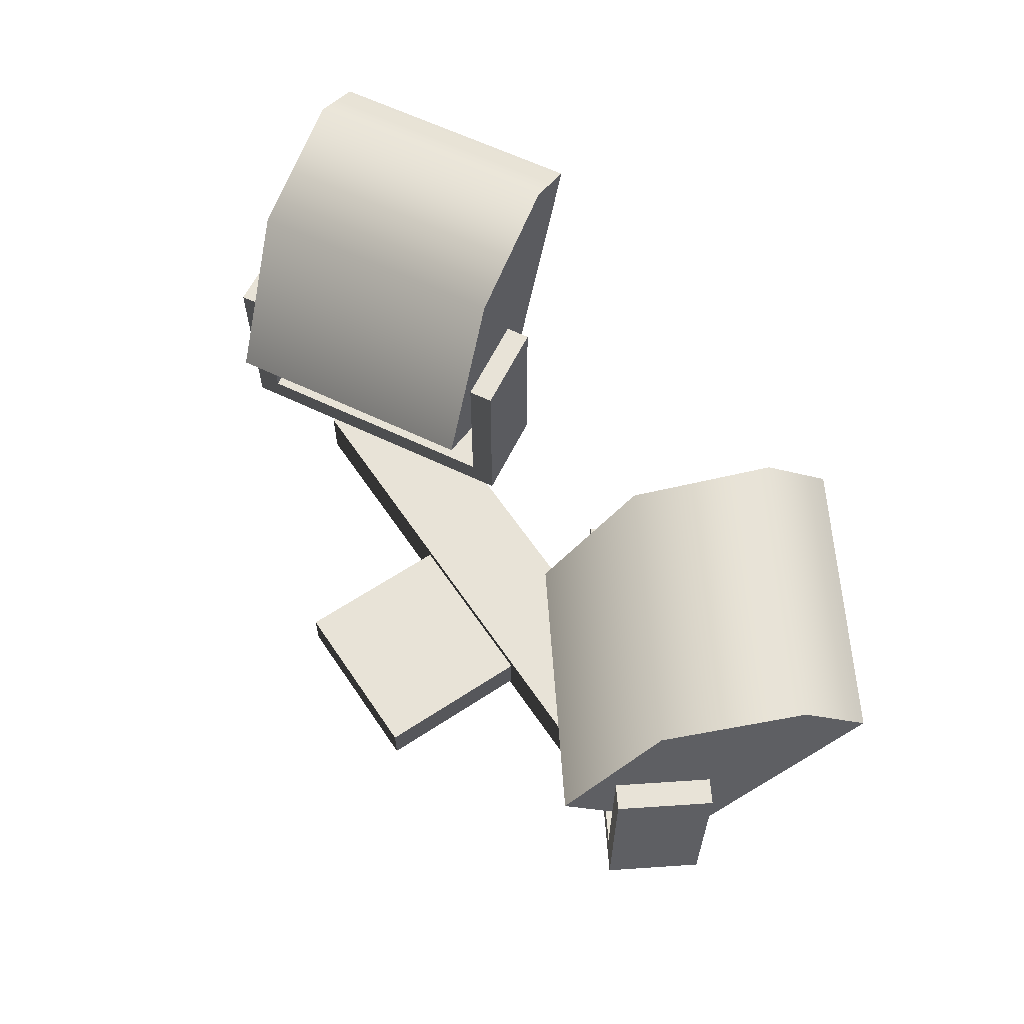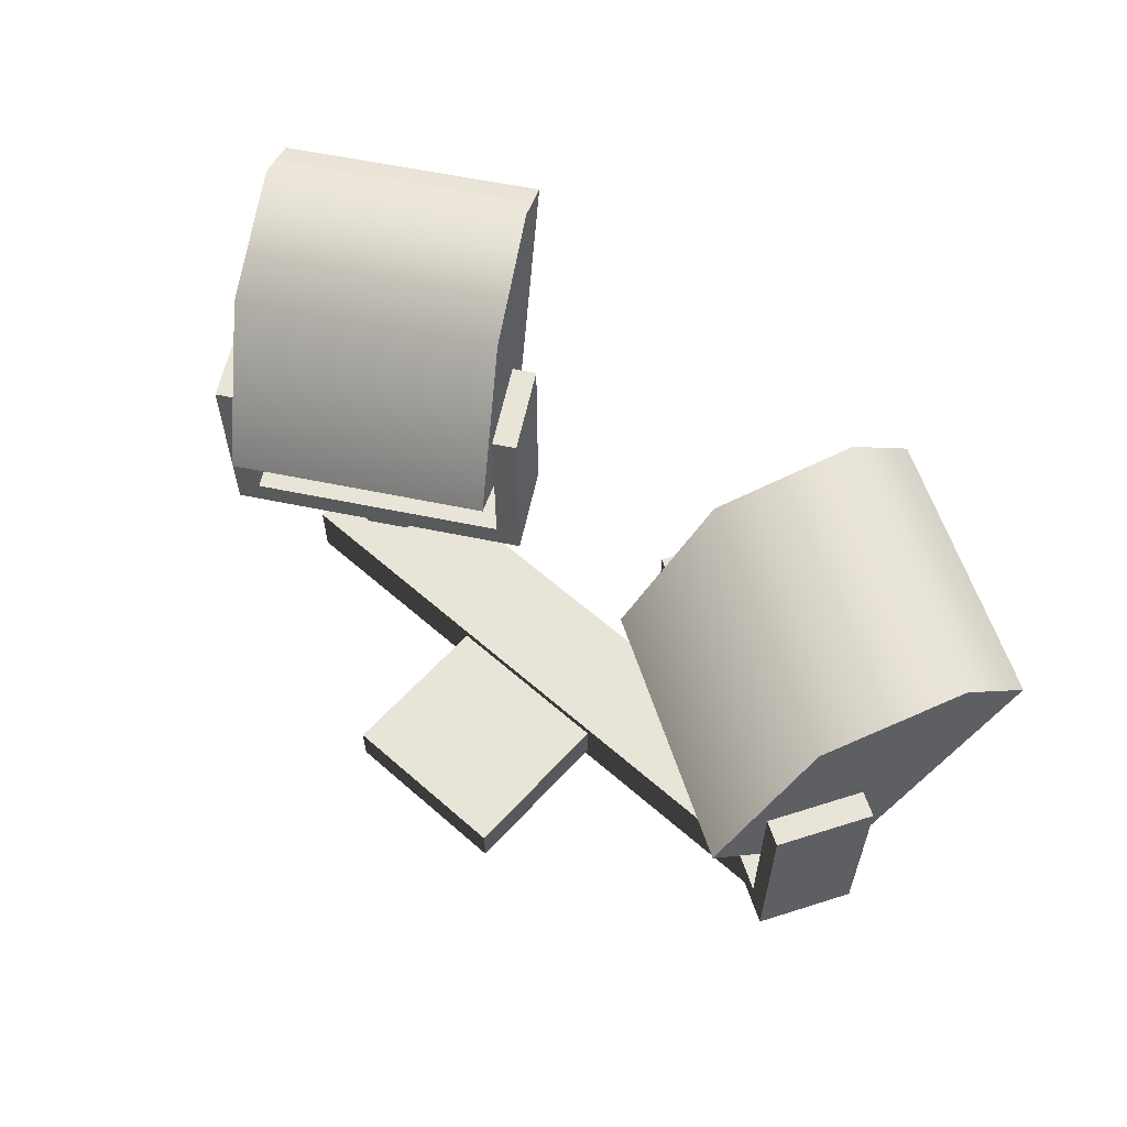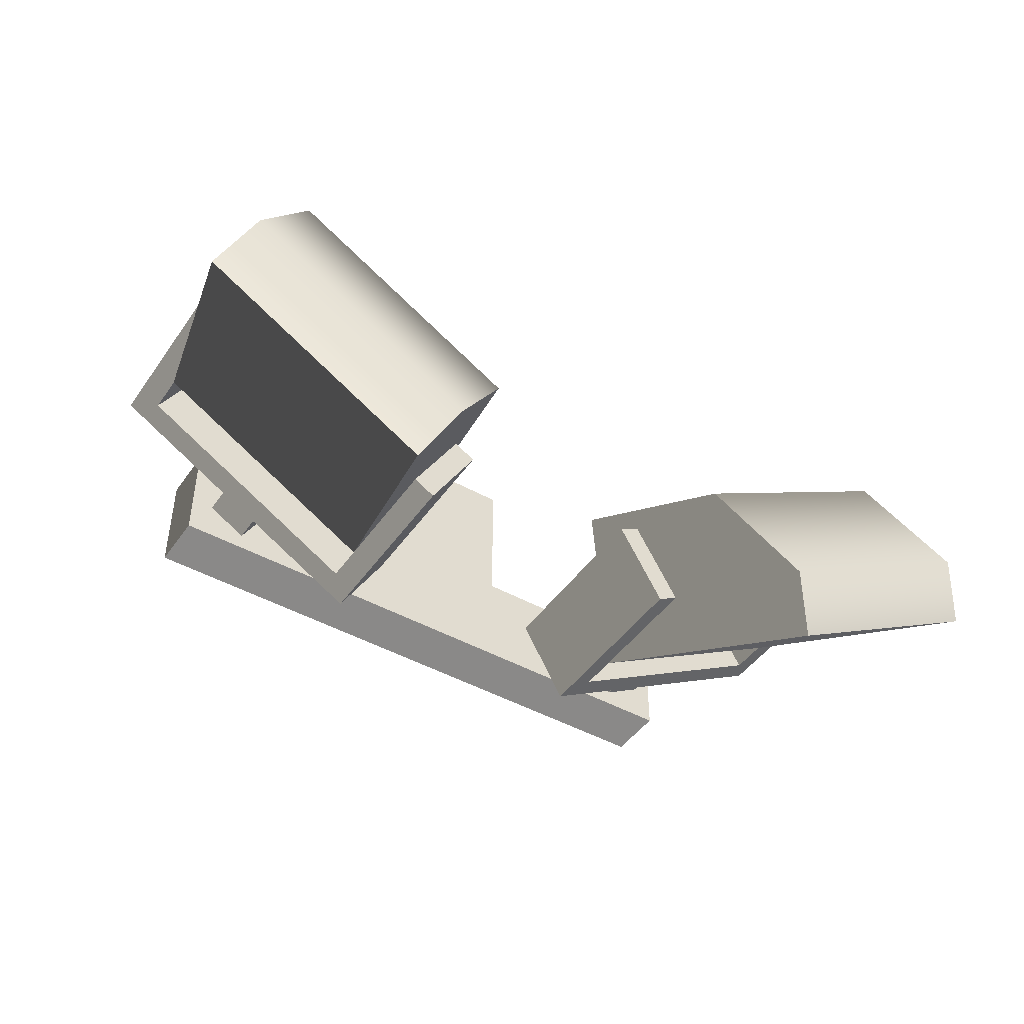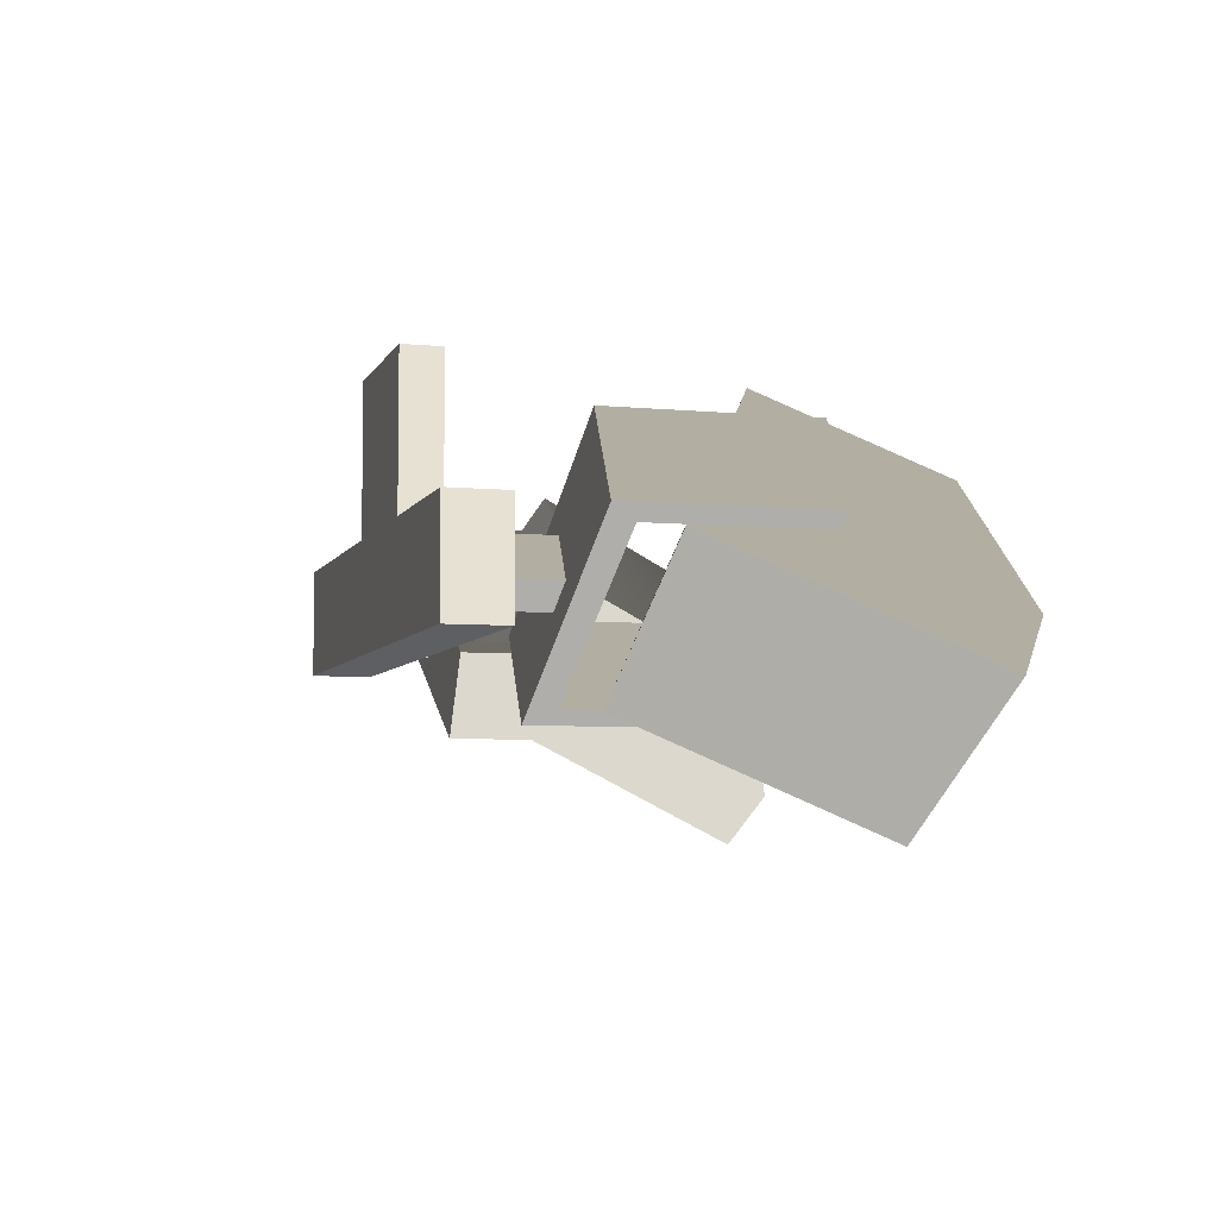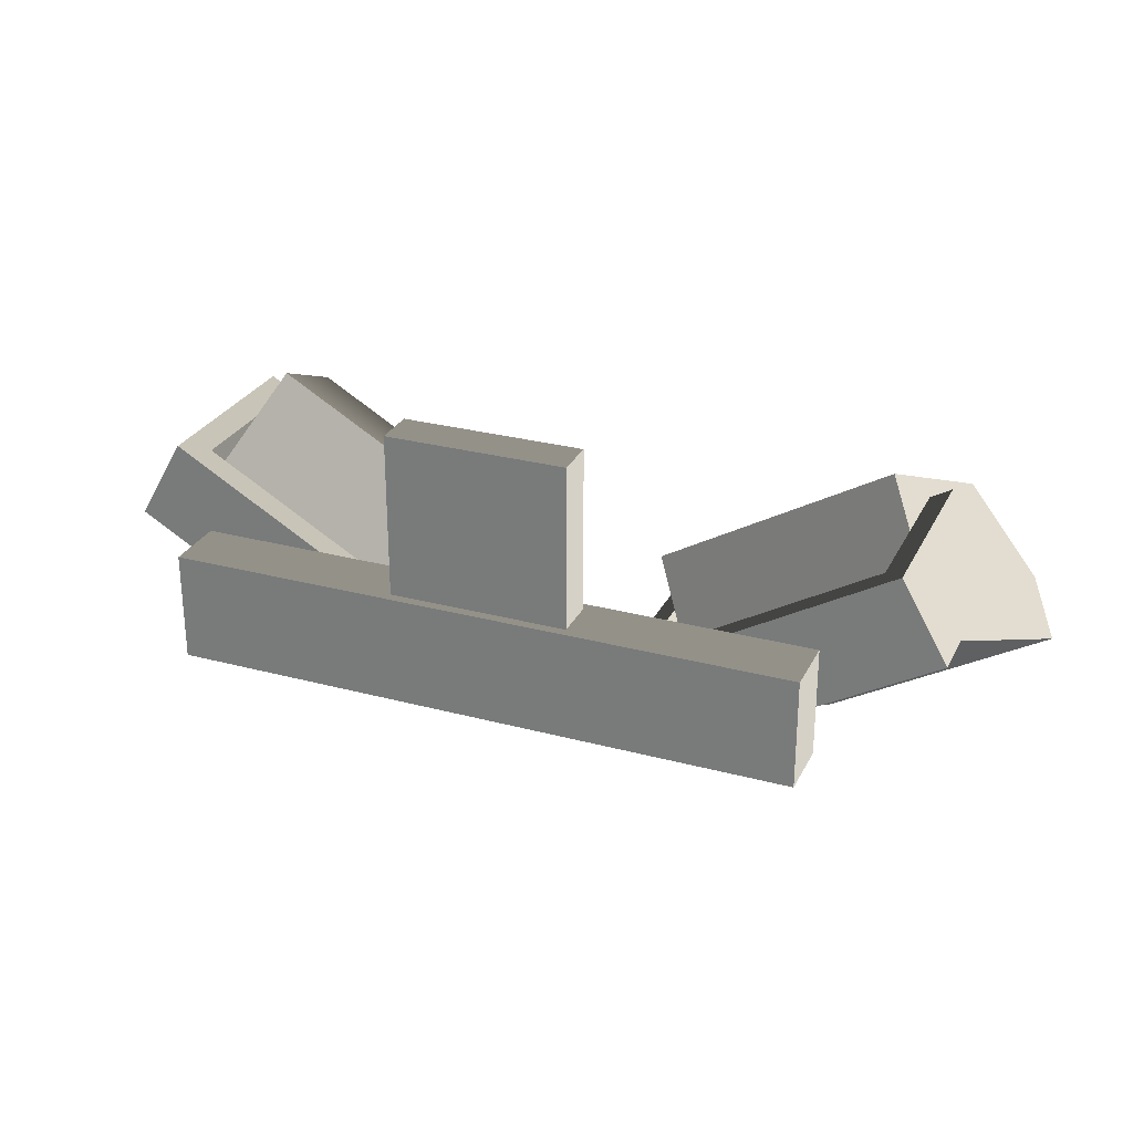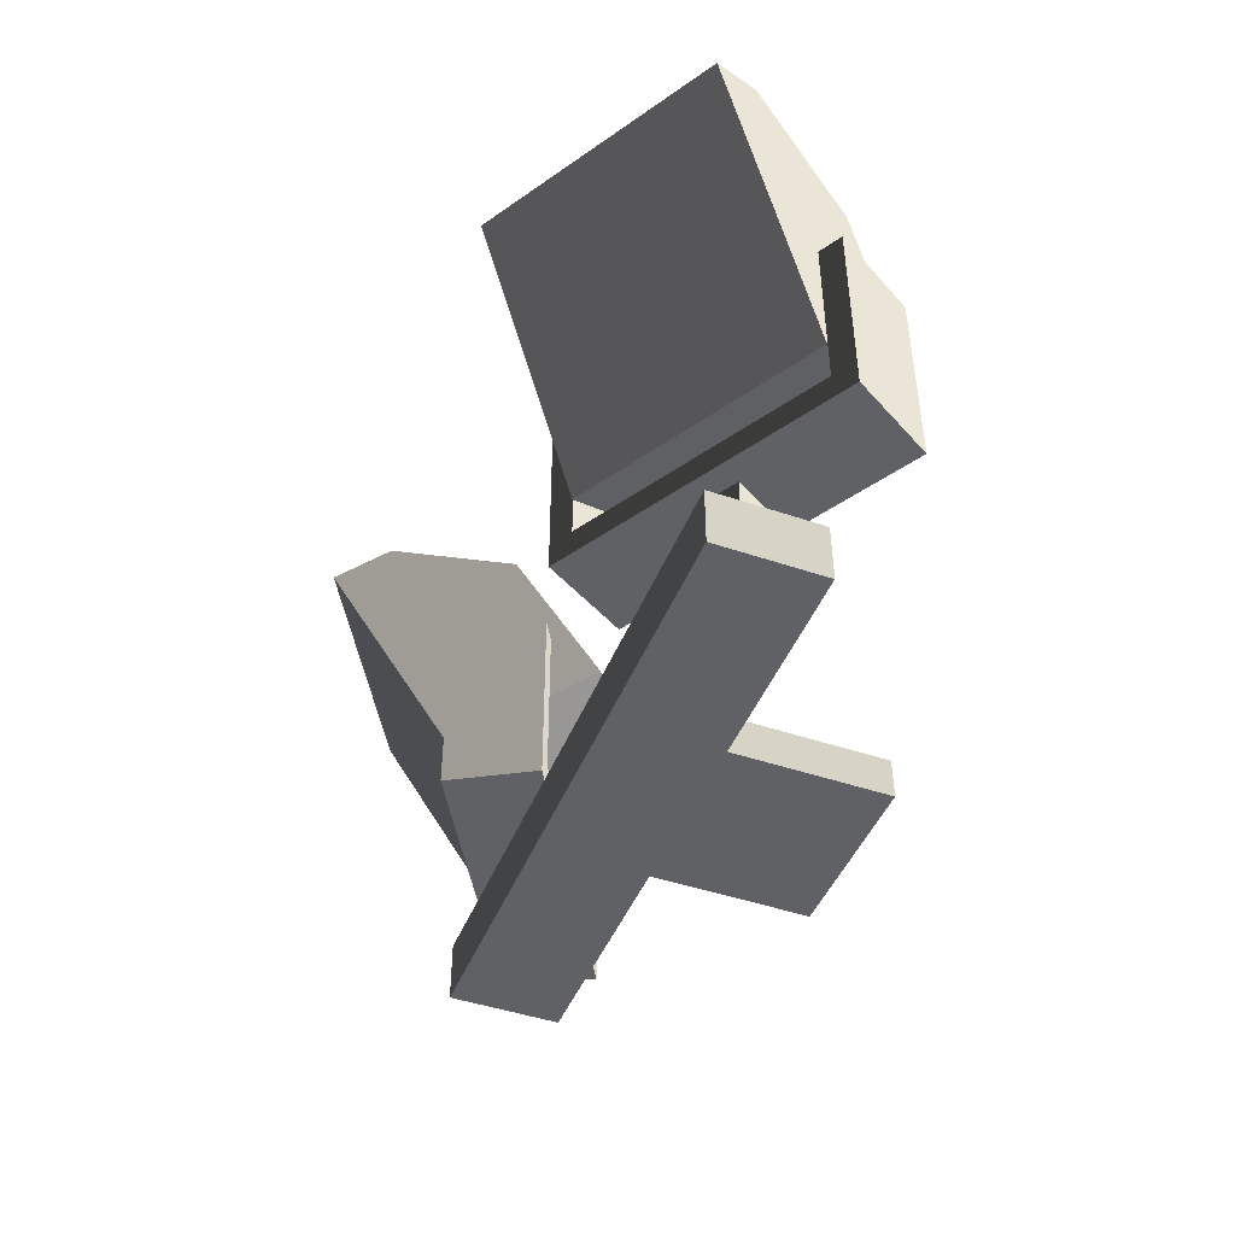
<metadata>
{"format":"obj","ext":"obj","renderer":"f3d","projection":"perspective","resolution":1024,"background":"white","views":[{"elev":61.7,"azim":56.1,"up":"+Y"},{"elev":60.0,"azim":42.0,"up":"+Y"},{"elev":-45.4,"azim":147.2,"up":"+Z"},{"elev":-5.6,"azim":73.6,"up":"+Z"},{"elev":27.8,"azim":22.2,"up":"+Z"},{"elev":-45.8,"azim":-111.3,"up":"+Y"}]}
</metadata>
<code>
v -0.7625 0 -0.1974
v -0.7625 0.1495 -0.1974
v 0.77 0.1495 -0.1974
v 0.77 0 -0.1974
v -0.7625 0.1495 -0.1974
v -0.7625 0.1495 -0.4652
v 0.77 0.1495 -0.4652
v 0.77 0.1495 -0.1974
v -0.7625 0.1495 -0.4652
v -0.7625 0 -0.4652
v 0.77 0 -0.4652
v 0.77 0.1495 -0.4652
v -0.7625 0 -0.4652
v -0.7625 0 -0.1974
v 0.77 0 -0.1974
v 0.77 0 -0.4652
v 0.77 0 -0.1974
v 0.77 0.1495 -0.1974
v 0.77 0.1495 -0.4652
v 0.77 0 -0.4652
v -0.7625 0 -0.4652
v -0.7625 0.1495 -0.4652
v -0.7625 0.1495 -0.1974
v -0.7625 0 -0.1974
v -0.2139 0.02345 0.2009
v -0.2139 0.1261 0.2009
v 0.2214 0.1261 0.2009
v 0.2214 0.02345 0.2009
v -0.2139 0.1261 0.2009
v -0.2139 0.1261 -0.1976
v 0.2214 0.1261 -0.1976
v 0.2214 0.1261 0.2009
v -0.2139 0.02345 -0.1976
v -0.2139 0.02345 0.2009
v 0.2214 0.02345 0.2009
v 0.2214 0.02345 -0.1976
v 0.2214 0.02345 0.2009
v 0.2214 0.1261 0.2009
v 0.2214 0.1261 -0.1976
v 0.2214 0.02345 -0.1976
v -0.2139 0.02345 -0.1976
v -0.2139 0.1261 -0.1976
v -0.2139 0.1261 0.2009
v -0.2139 0.02345 0.2009
v -0.8603 0.336 -0.07917
v -0.9768 0.336 -0.2809
v -0.4088 0.336 -0.6088
v -0.2924 0.336 -0.4071
v -1.03 0.2697 -0.25
v -1.03 0.7501 -0.25
v -0.9138 0.7501 -0.0483
v -0.9138 0.2697 -0.0483
v -0.4088 0.7501 -0.6088
v -0.3554 0.7501 -0.6397
v -0.2389 0.7501 -0.438
v -0.2924 0.7501 -0.4071
v -0.9138 0.2697 -0.0483
v -0.2389 0.2697 -0.438
v -0.3554 0.2697 -0.6397
v -1.03 0.2697 -0.25
v -0.8603 0.7501 -0.07917
v -0.9138 0.7501 -0.0483
v -1.03 0.7501 -0.25
v -0.9768 0.7501 -0.2809
v -0.4088 0.336 -0.6088
v -0.4088 0.7501 -0.6088
v -0.2924 0.7501 -0.4071
v -0.2924 0.336 -0.4071
v -0.2924 0.336 -0.4071
v -0.2924 0.7501 -0.4071
v -0.2389 0.7501 -0.438
v -0.2389 0.2697 -0.438
v -0.9138 0.2697 -0.0483
v -0.8603 0.336 -0.07917
v -0.8603 0.7501 -0.07917
v -0.9138 0.7501 -0.0483
v -0.3554 0.2697 -0.6397
v -0.2389 0.2697 -0.438
v -0.2389 0.7501 -0.438
v -0.3554 0.7501 -0.6397
v -0.8603 0.336 -0.07917
v -0.8603 0.7501 -0.07917
v -0.9768 0.7501 -0.2809
v -0.9768 0.336 -0.2809
v -0.3554 0.2697 -0.6397
v -0.3554 0.7501 -0.6397
v -0.4088 0.7501 -0.6088
v -0.4088 0.336 -0.6088
v -1.03 0.2697 -0.25
v -0.9768 0.336 -0.2809
v -0.9768 0.7501 -0.2809
v -1.03 0.7501 -0.25
v -0.6559 0.1492 -0.2683
v -0.6559 0.2695 -0.2683
v -0.5584 0.2695 -0.3246
v -0.5584 0.1492 -0.3246
v -0.7122 0.2695 -0.3658
v -0.7122 0.1492 -0.3658
v -0.6147 0.1492 -0.4221
v -0.6147 0.2695 -0.4221
v -0.5584 0.1492 -0.3246
v -0.5584 0.2695 -0.3246
v -0.6147 0.2695 -0.4221
v -0.6147 0.1492 -0.4221
v -0.7122 0.1492 -0.3658
v -0.7122 0.2695 -0.3658
v -0.6559 0.2695 -0.2683
v -0.6559 0.1492 -0.2683
v -0.9073 1.033 -0.1606
v -1.071 1.137 -0.4443
v -0.5032 1.137 -0.7722
v -0.3394 1.033 -0.4885
v -1.071 1.137 -0.4443
v -1.144 1.061 -0.5697
v -0.5756 1.061 -0.8976
v -0.5032 1.137 -0.7722
v -1.144 1.061 -0.5697
v -0.9778 0.4348 -0.2827
v -0.4099 0.4348 -0.6106
v -0.5756 1.061 -0.8976
v -0.9778 0.4348 -0.2827
v -0.7991 0.6242 0.02695
v -0.2311 0.6242 -0.301
v -0.4099 0.4348 -0.6106
v -0.3394 1.033 -0.4885
v -0.5032 1.137 -0.7722
v -0.5756 1.061 -0.8976
v -0.4099 0.4348 -0.6106
v -0.2311 0.6242 -0.301
v -0.9778 0.4348 -0.2827
v -1.144 1.061 -0.5697
v -1.071 1.137 -0.4443
v -0.9073 1.033 -0.1606
v -0.7991 0.6242 0.02695
v -0.3394 1.033 -0.4885
v -0.2311 0.6242 -0.301
v -0.7991 0.6242 0.02695
v -0.9073 1.033 -0.1606
v 0.8603 0.336 -0.07917
v 0.2923 0.336 -0.4071
v 0.4088 0.336 -0.6088
v 0.9768 0.336 -0.2809
v 1.03 0.2697 -0.25
v 0.9138 0.2697 -0.0483
v 0.9138 0.7501 -0.0483
v 1.03 0.7501 -0.25
v 0.4088 0.7501 -0.6088
v 0.2923 0.7501 -0.4071
v 0.2389 0.7501 -0.4379
v 0.3553 0.7501 -0.6397
v 0.9138 0.2697 -0.0483
v 1.03 0.2697 -0.25
v 0.3553 0.2697 -0.6397
v 0.2389 0.2697 -0.4379
v 0.8603 0.7501 -0.07917
v 0.9768 0.7501 -0.2809
v 1.03 0.7501 -0.25
v 0.9138 0.7501 -0.0483
v 0.4088 0.336 -0.6088
v 0.2923 0.336 -0.4071
v 0.2923 0.7501 -0.4071
v 0.4088 0.7501 -0.6088
v 0.2923 0.336 -0.4071
v 0.2389 0.2697 -0.4379
v 0.2389 0.7501 -0.4379
v 0.2923 0.7501 -0.4071
v 0.9138 0.2697 -0.0483
v 0.8603 0.336 -0.07917
v 0.8603 0.7501 -0.07917
v 0.9138 0.7501 -0.0483
v 0.3553 0.2697 -0.6397
v 0.3553 0.7501 -0.6397
v 0.2389 0.7501 -0.4379
v 0.2389 0.2697 -0.4379
v 0.8603 0.336 -0.07917
v 0.9768 0.336 -0.2809
v 0.9768 0.7501 -0.2809
v 0.8603 0.7501 -0.07917
v 0.3553 0.2697 -0.6397
v 0.4088 0.336 -0.6088
v 0.4088 0.7501 -0.6088
v 0.3553 0.7501 -0.6397
v 1.03 0.2697 -0.25
v 0.9768 0.336 -0.2809
v 0.9768 0.7501 -0.2809
v 1.03 0.7501 -0.25
v 0.6559 0.1492 -0.2683
v 0.5584 0.1492 -0.3246
v 0.5584 0.2695 -0.3246
v 0.6559 0.2695 -0.2683
v 0.7122 0.2695 -0.3658
v 0.6147 0.2695 -0.4221
v 0.6147 0.1492 -0.4221
v 0.7122 0.1492 -0.3658
v 0.5584 0.1492 -0.3246
v 0.6147 0.1492 -0.4221
v 0.6147 0.2695 -0.4221
v 0.5584 0.2695 -0.3246
v 0.7122 0.1492 -0.3658
v 0.6559 0.1492 -0.2683
v 0.6559 0.2695 -0.2683
v 0.7122 0.2695 -0.3658
v 0.9073 1.033 -0.1606
v 0.3394 1.033 -0.4885
v 0.5032 1.137 -0.7722
v 1.071 1.137 -0.4443
v 1.071 1.137 -0.4443
v 0.5032 1.137 -0.7722
v 0.5756 1.061 -0.8976
v 1.144 1.061 -0.5697
v 1.144 1.061 -0.5697
v 0.5756 1.061 -0.8976
v 0.4099 0.4348 -0.6106
v 0.9778 0.4348 -0.2827
v 0.9778 0.4348 -0.2827
v 0.4099 0.4348 -0.6106
v 0.2311 0.6242 -0.301
v 0.799 0.6242 0.02695
v 0.3394 1.033 -0.4885
v 0.4099 0.4348 -0.6106
v 0.5756 1.061 -0.8976
v 0.5032 1.137 -0.7722
v 0.2311 0.6242 -0.301
v 0.9778 0.4348 -0.2827
v 0.9073 1.033 -0.1606
v 1.071 1.137 -0.4443
v 1.144 1.061 -0.5697
v 0.799 0.6242 0.02695
v 0.3394 1.033 -0.4885
v 0.9073 1.033 -0.1606
v 0.799 0.6242 0.02695
v 0.2311 0.6242 -0.301
g flood_lights_463_14
f 1 3 2
f 1 4 3
f 5 7 6
f 5 8 7
f 9 11 10
f 9 12 11
f 13 15 14
f 13 16 15
f 17 19 18
f 17 20 19
f 21 23 22
f 21 24 23
f 25 27 26
f 25 28 27
f 29 31 30
f 29 32 31
f 33 35 34
f 33 36 35
f 37 39 38
f 37 40 39
f 41 43 42
f 41 44 43
f 45 47 46
f 45 48 47
f 49 51 50
f 49 52 51
f 53 55 54
f 53 56 55
f 57 59 58
f 57 60 59
f 61 63 62
f 61 64 63
f 65 67 66
f 65 68 67
f 69 71 70
f 69 72 71
f 73 72 69
f 73 69 74
f 73 74 75
f 73 75 76
f 77 79 78
f 77 80 79
f 81 83 82
f 81 84 83
f 85 87 86
f 85 88 87
f 89 88 85
f 89 90 88
f 89 91 90
f 89 92 91
f 93 95 94
f 93 96 95
f 97 99 98
f 97 100 99
f 101 103 102
f 101 104 103
f 105 107 106
f 105 108 107
f 109 111 110
f 109 112 111
f 113 115 114
f 113 116 115
f 117 119 118
f 117 120 119
f 121 123 122
f 121 124 123
f 125 127 126
f 125 128 127
f 128 125 129
f 130 132 131
f 130 133 132
f 133 130 134
f 135 137 136
f 135 138 137
f 139 141 140
f 139 142 141
f 143 145 144
f 143 146 145
f 147 149 148
f 147 150 149
f 151 153 152
f 151 154 153
f 155 157 156
f 155 158 157
f 159 161 160
f 159 162 161
f 163 165 164
f 163 166 165
f 167 163 164
f 167 168 163
f 167 169 168
f 167 170 169
f 171 173 172
f 171 174 173
f 175 177 176
f 175 178 177
f 179 181 180
f 179 182 181
f 183 179 180
f 183 180 184
f 183 184 185
f 183 185 186
f 187 189 188
f 187 190 189
f 191 193 192
f 191 194 193
f 195 197 196
f 195 198 197
f 199 201 200
f 199 202 201
f 203 205 204
f 203 206 205
f 207 209 208
f 207 210 209
f 211 213 212
f 211 214 213
f 215 217 216
f 215 218 217
f 219 221 220
f 219 222 221
f 220 223 219
f 224 226 225
f 224 227 226
f 225 228 224
f 229 231 230
f 229 232 231

</code>
